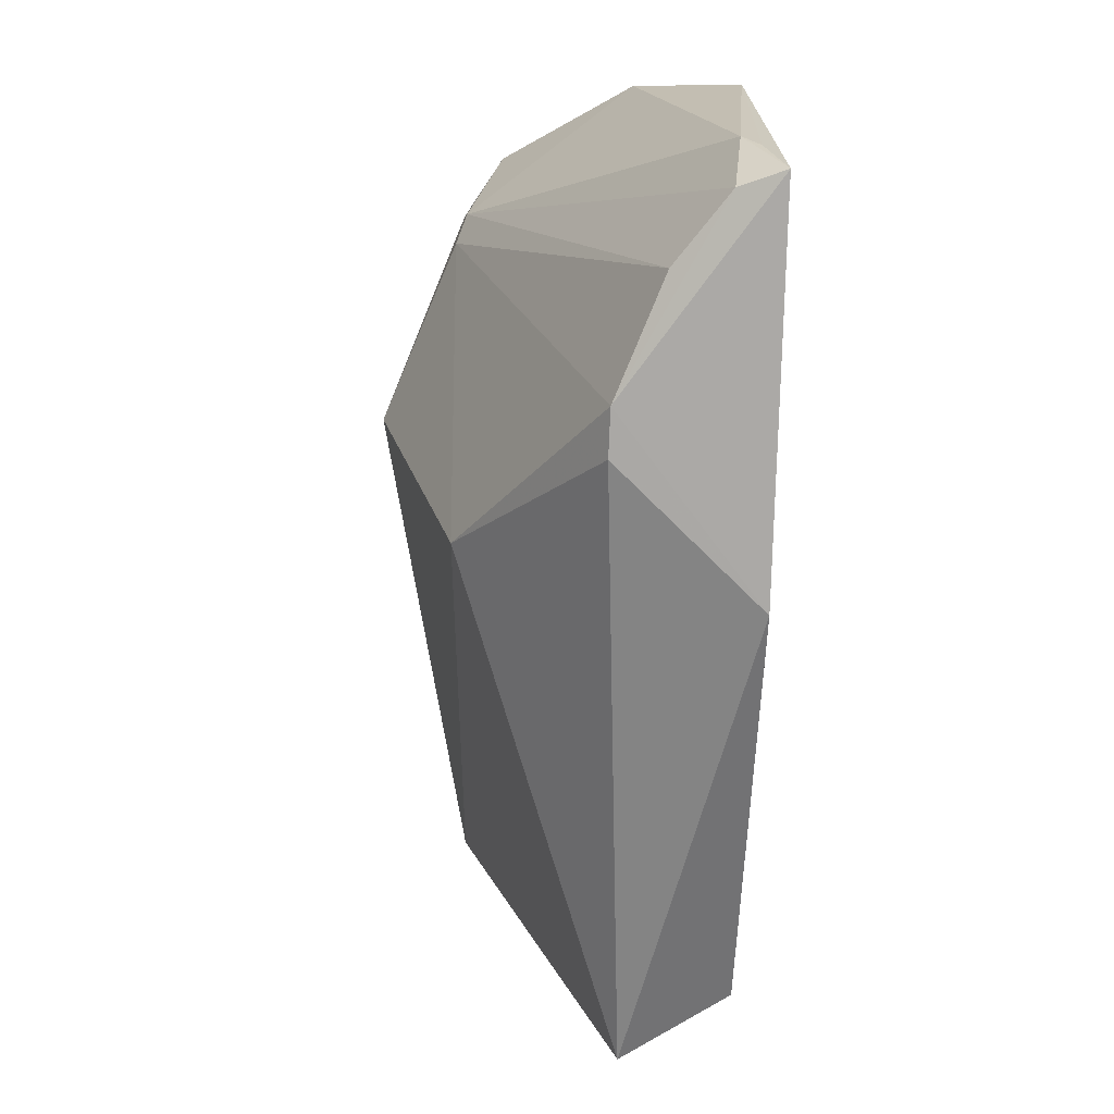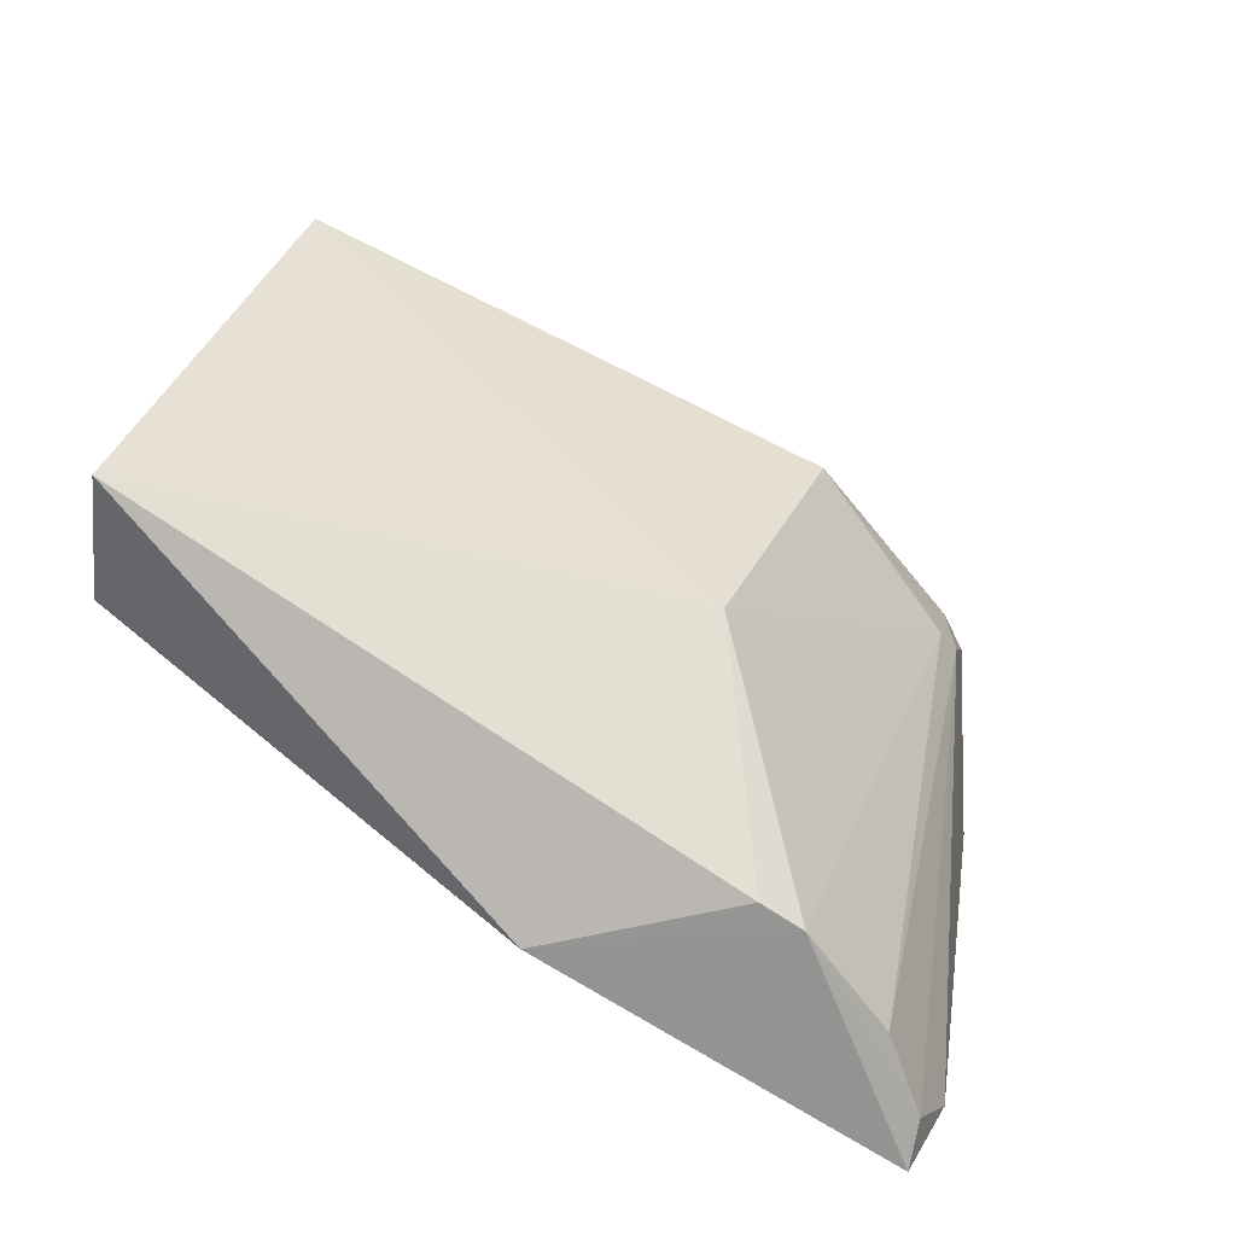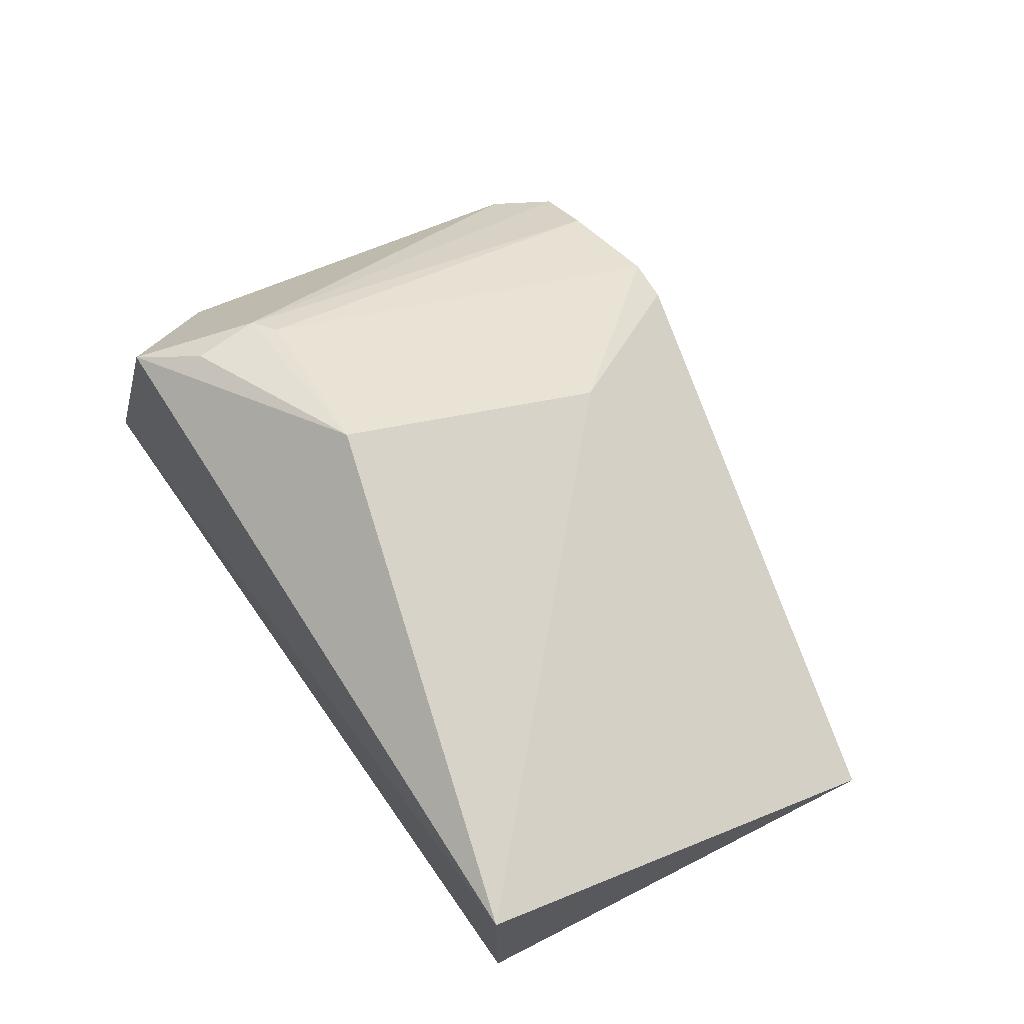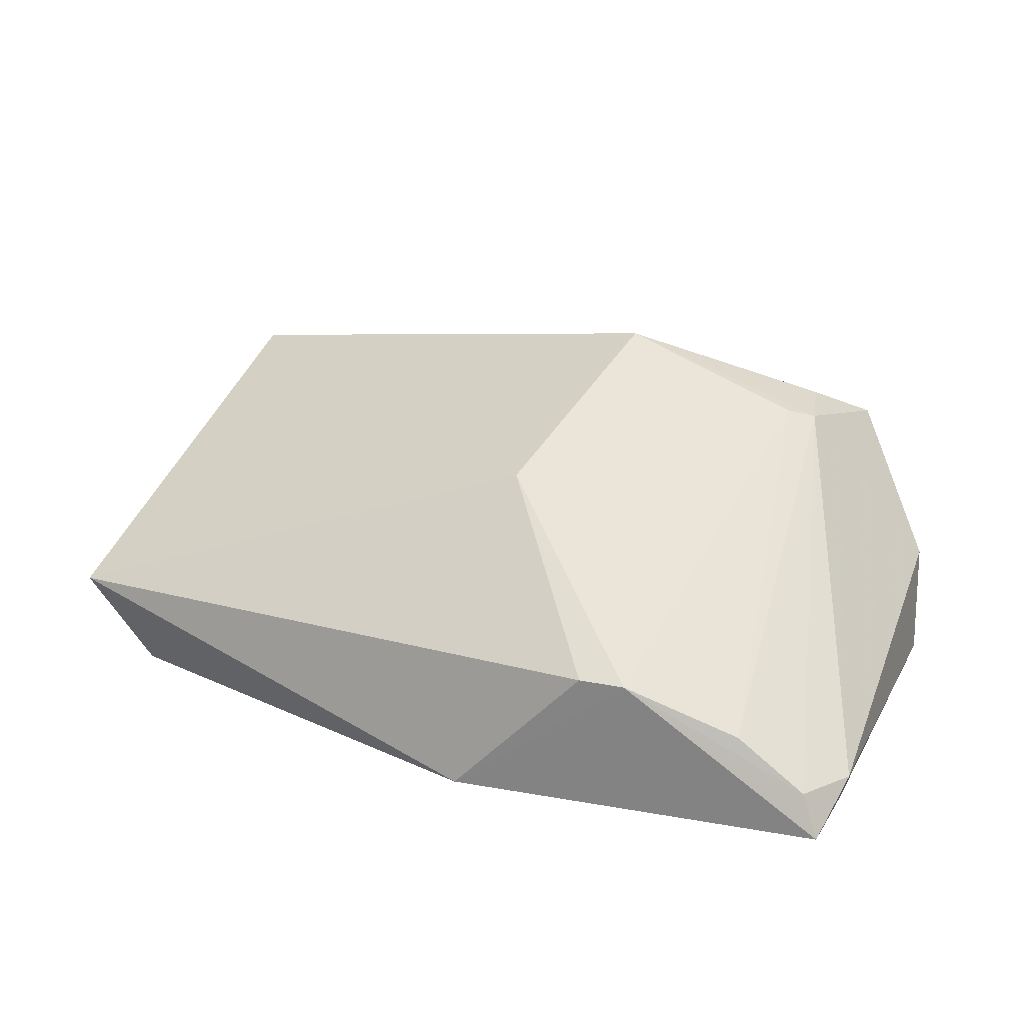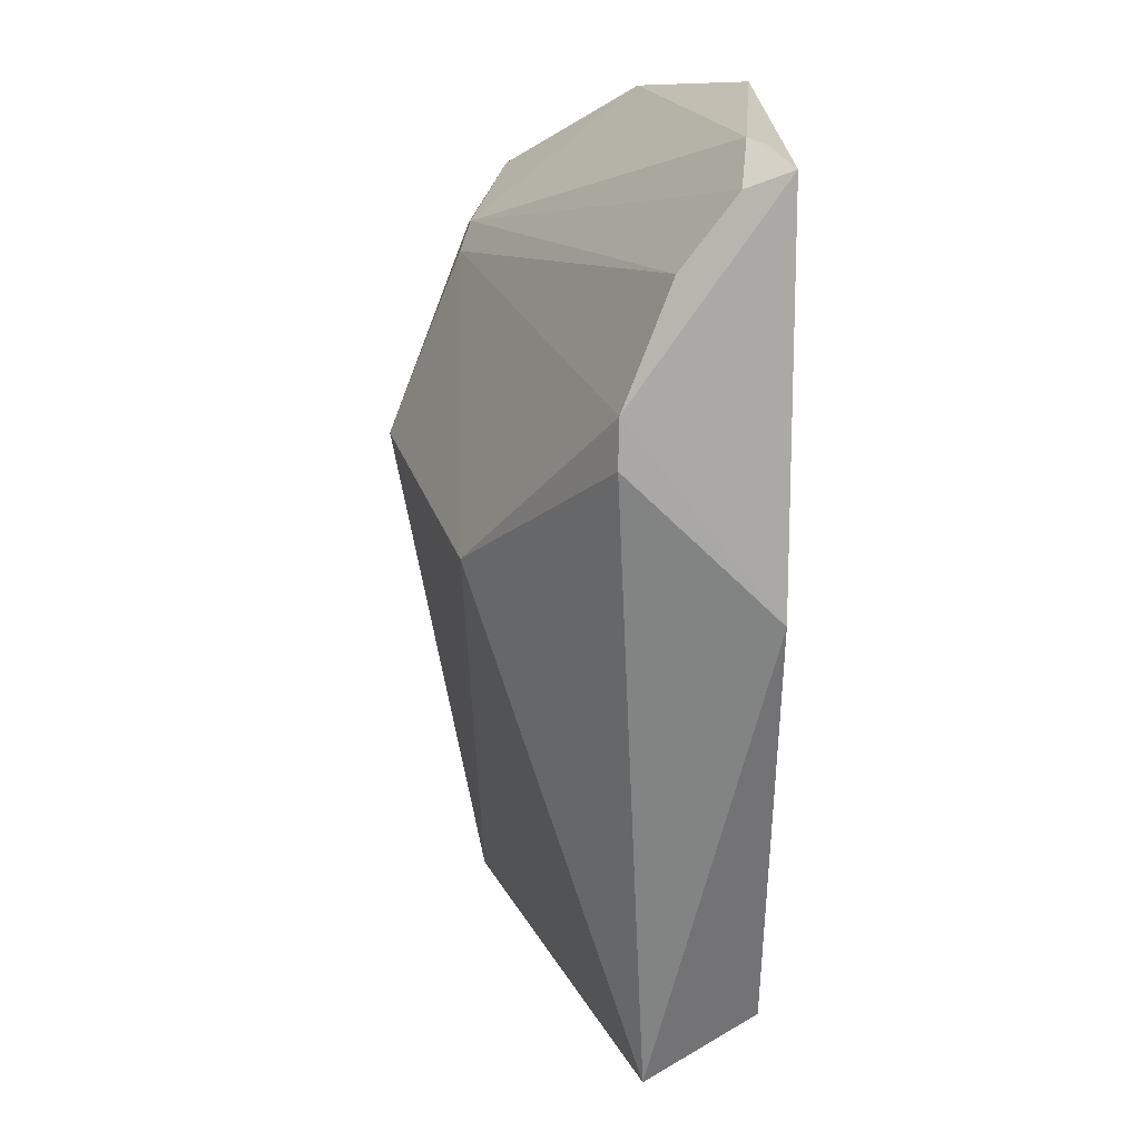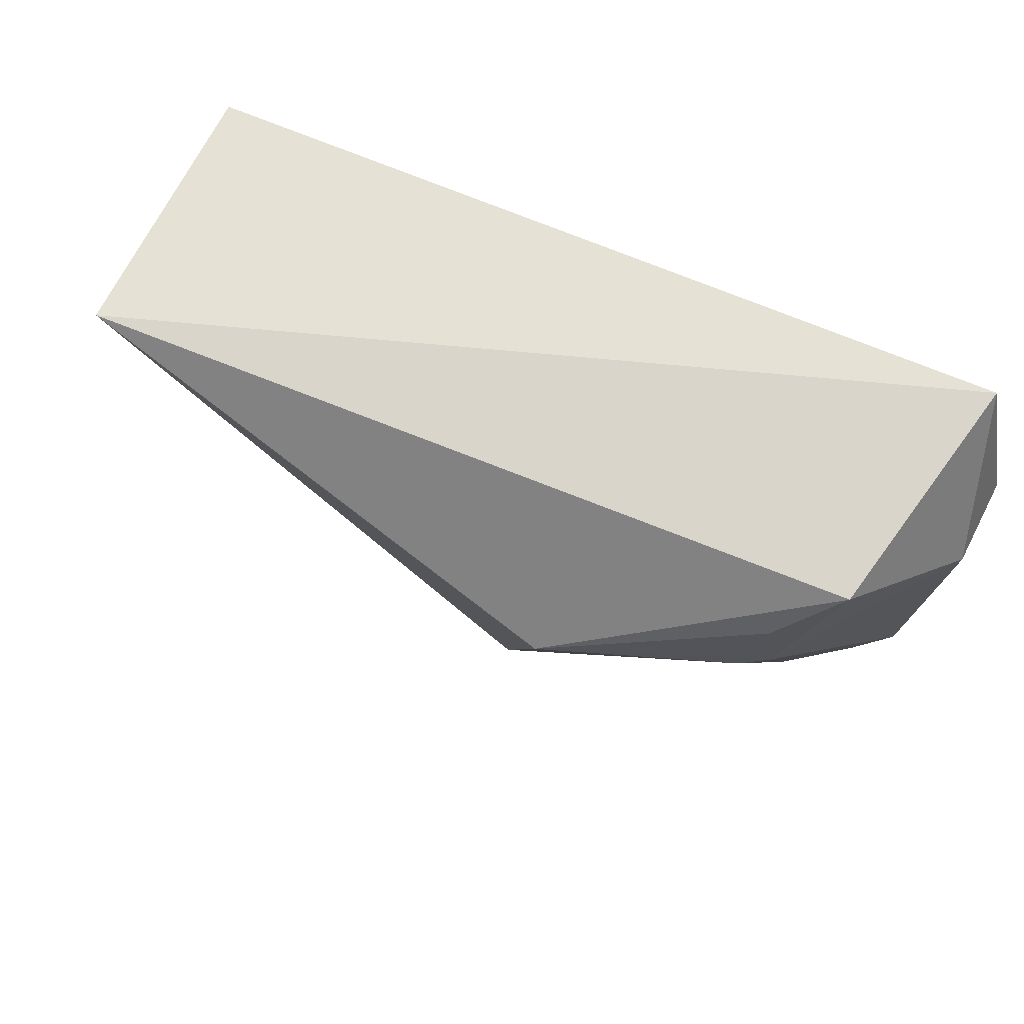
<metadata>
{"format":"obj","ext":"obj","renderer":"f3d","projection":"perspective","resolution":1024,"background":"white","views":[{"elev":-76.8,"azim":88.8,"up":"+Y"},{"elev":-68.2,"azim":-32.6,"up":"+Y"},{"elev":69.0,"azim":-122.4,"up":"+Z"},{"elev":22.5,"azim":15.8,"up":"+Z"},{"elev":-76.5,"azim":90.1,"up":"+Y"},{"elev":65.0,"azim":25.1,"up":"+Y"}]}
</metadata>
<code>
v 0.04393 -0.006343 0.1104
v 0.06833 -0.03596 0.08494
v 0.06804 0.007169 0.08295
v 0.00418 0.004162 0.08264
v -0.000113 -0.0299 0.091
v 0.06663 -0.04141 0.08212
v 0.00418 0.004162 0.1037
v 0.06421 0.004288 0.1014
v 0.07091 -0.006371 0.08264
v 0.004017 -0.02711 0.08243
v 0.05121 -0.04143 0.09311
v 0.03865 -0.02728 0.104
v 0.06041 -0.005748 0.1039
v 0.06785 -0.0369 0.08359
v 0.07057 -0.003835 0.09099
v 0.03721 -0.04067 0.08216
v 0.06009 -0.04049 0.08956
v 0.05823 -0.00714 0.1047
v 0.04765 -0.04133 0.09318
v 0.05979 -0.0002622 0.1043
v 0.06535 -0.04061 0.0855
f 7 3 4
f 7 4 5
f 8 7 1
f 8 3 7
f 9 6 4
f 9 4 3
f 10 5 4
f 12 7 5
f 12 1 7
f 14 9 2
f 14 2 6
f 14 6 9
f 15 2 9
f 15 13 2
f 15 8 13
f 15 9 3
f 15 3 8
f 16 5 10
f 16 6 11
f 16 10 4
f 16 4 6
f 18 12 11
f 18 1 12
f 18 13 1
f 18 17 13
f 18 11 17
f 19 12 5
f 19 11 12
f 19 16 11
f 19 5 16
f 20 13 8
f 20 8 1
f 20 1 13
f 21 17 11
f 21 11 6
f 21 6 2
f 21 2 13
f 21 13 17

</code>
